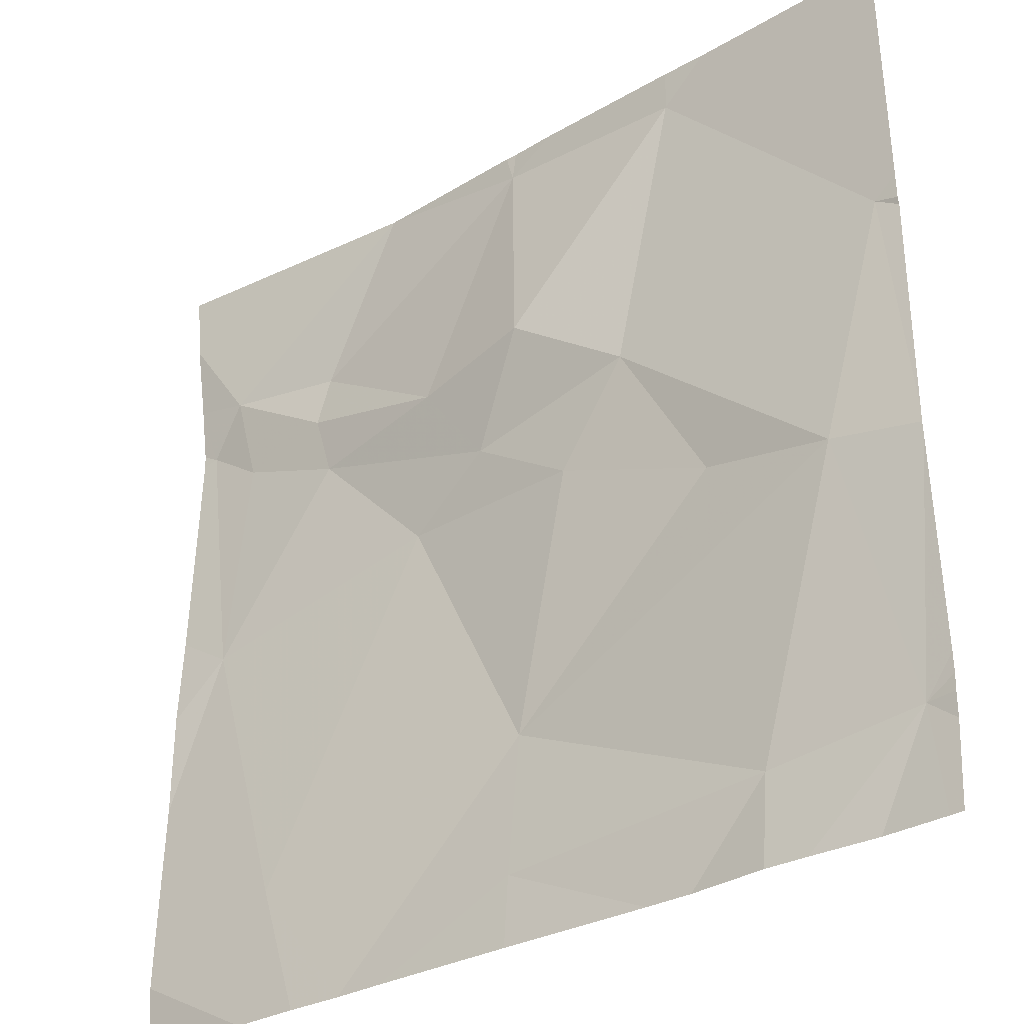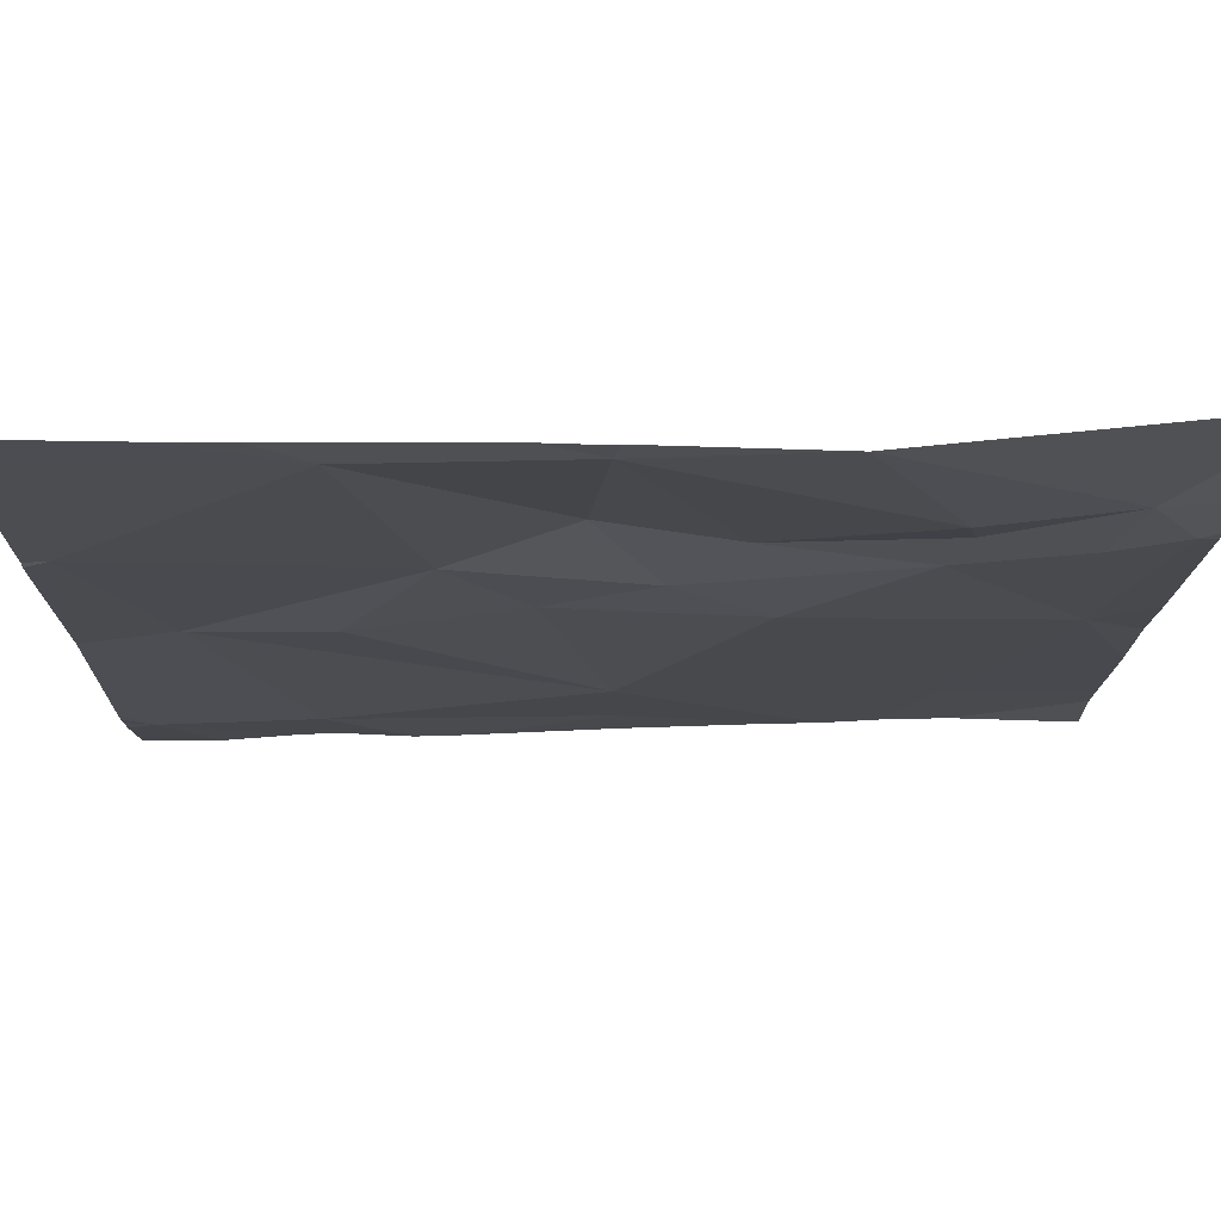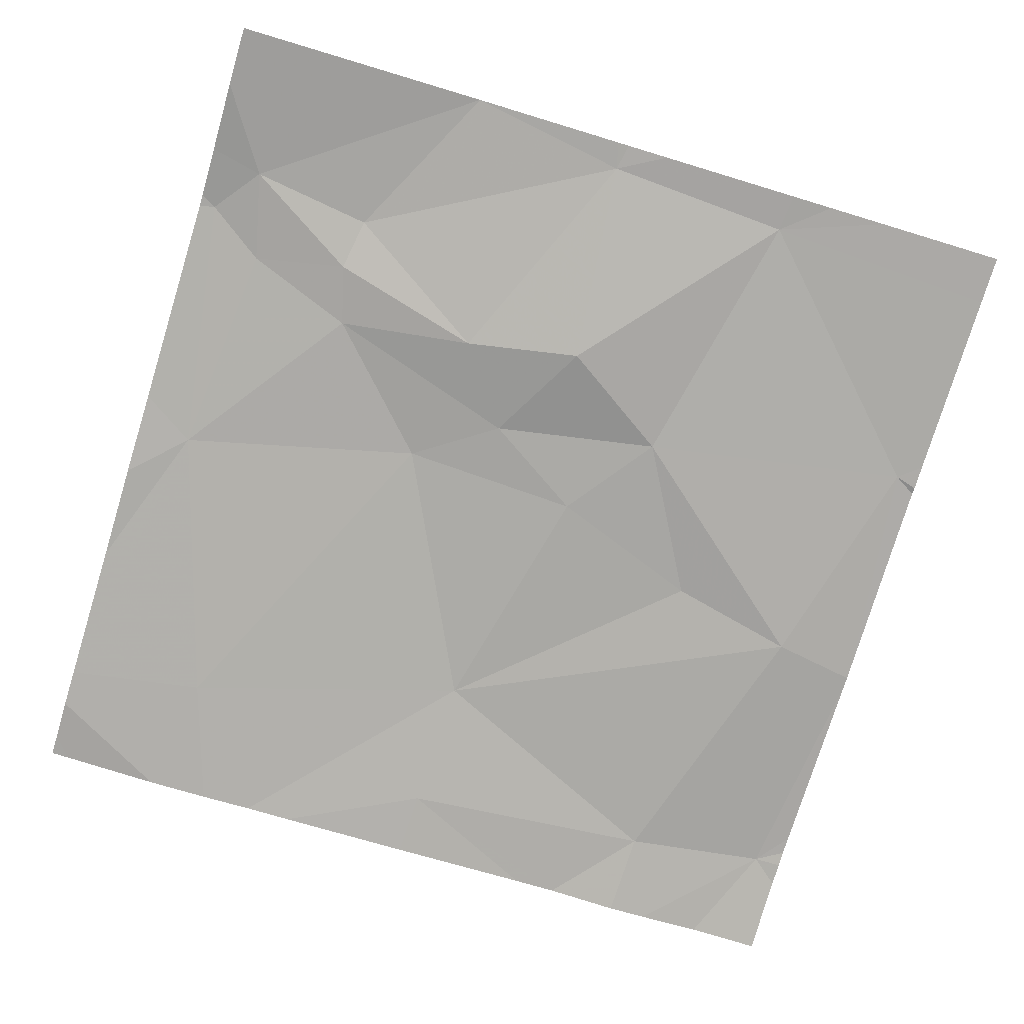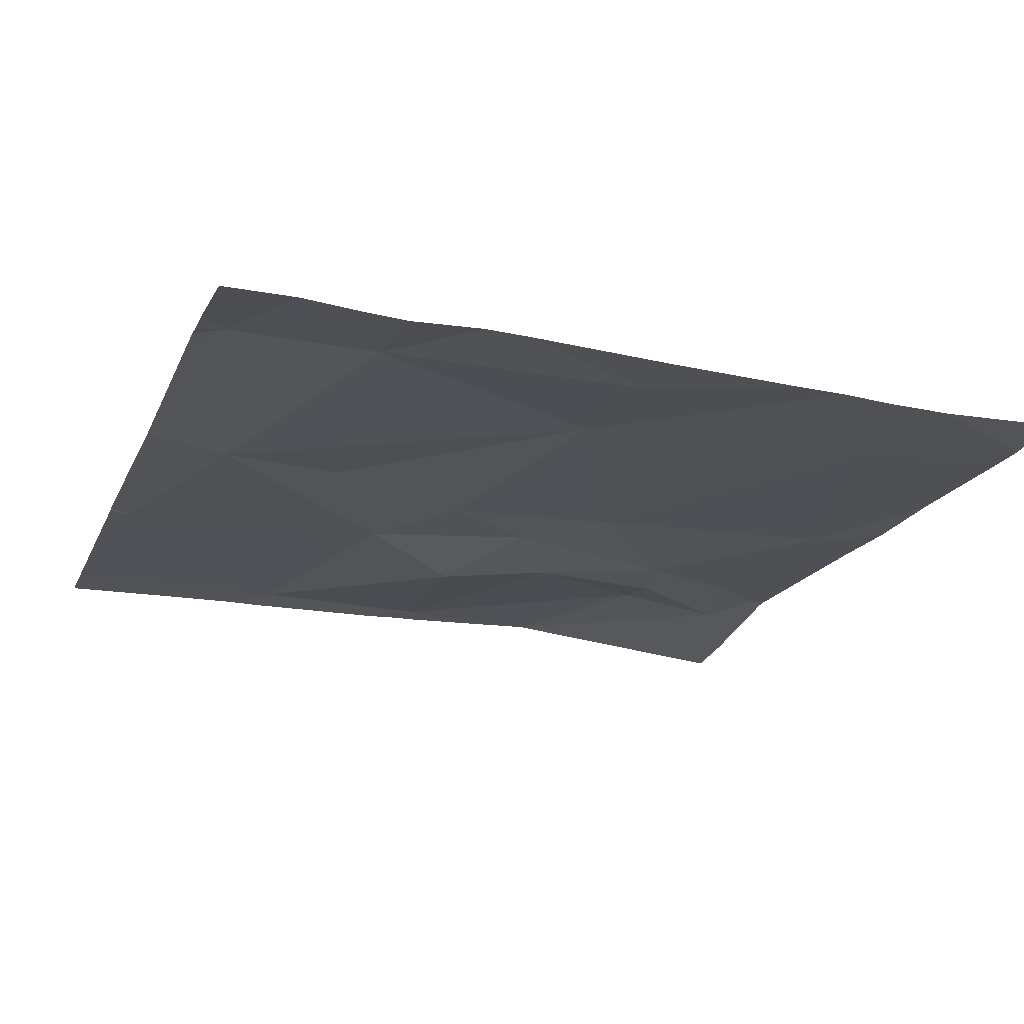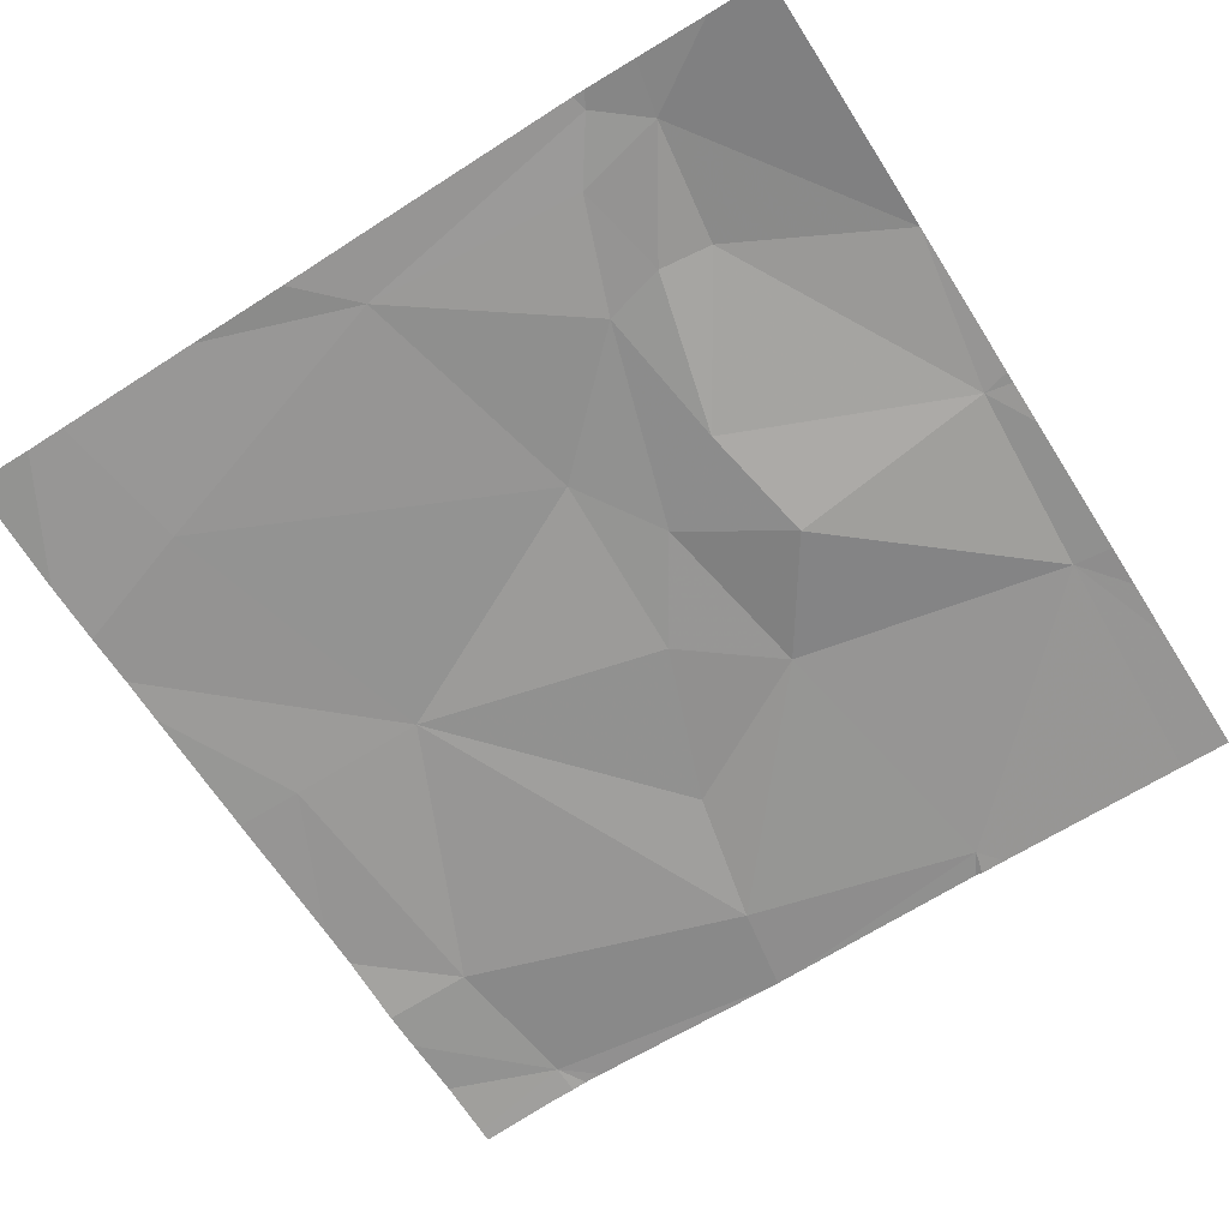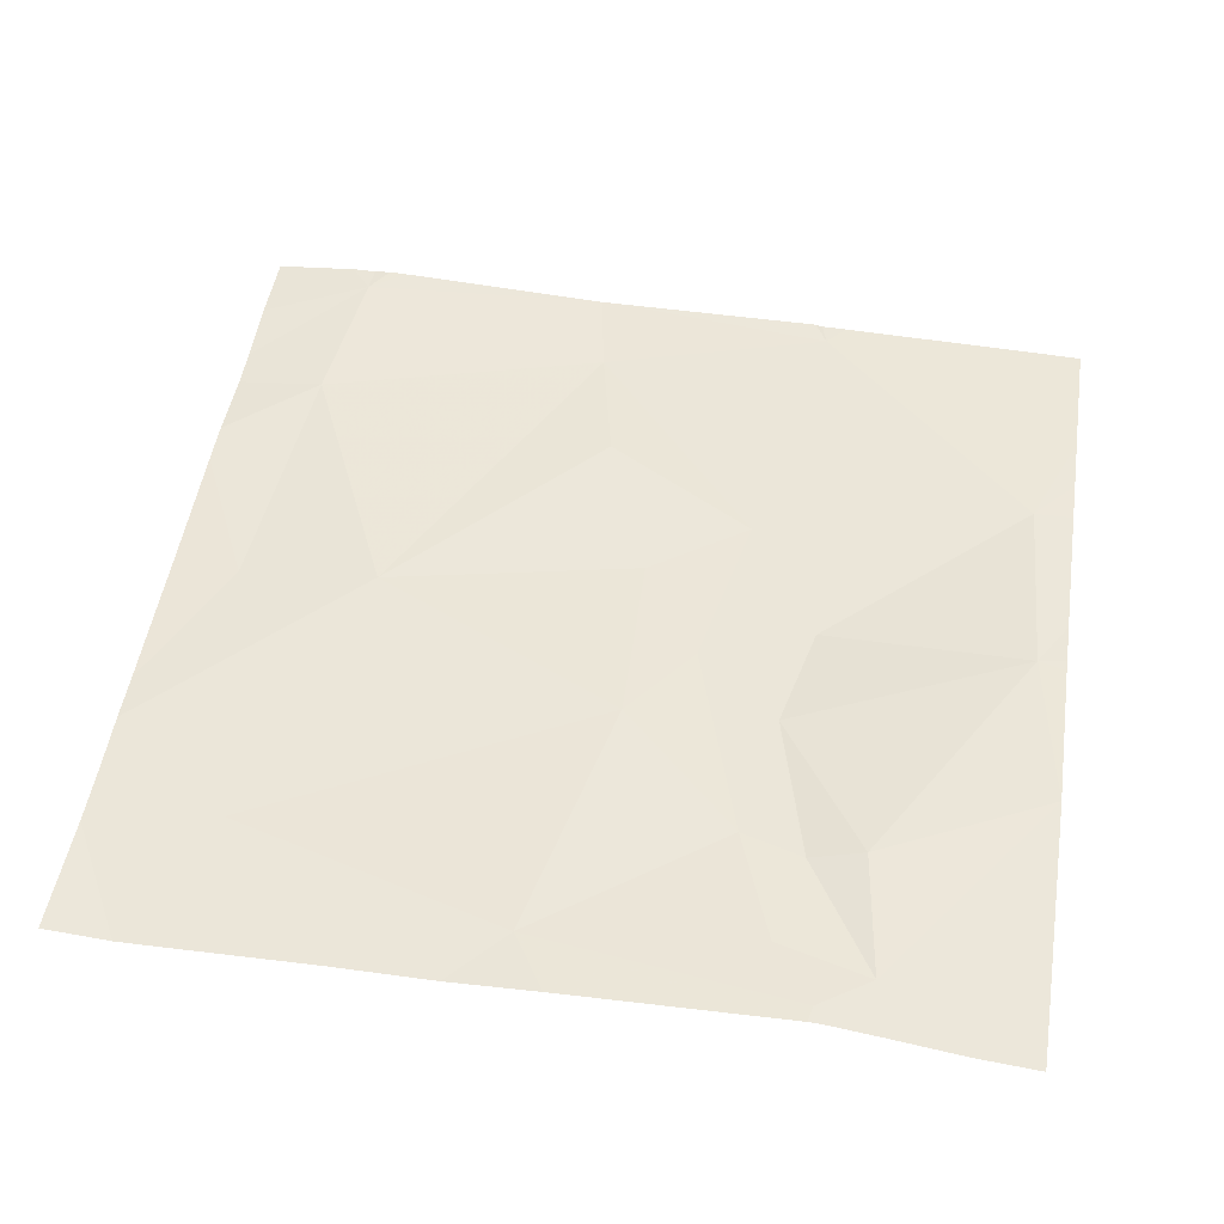
<metadata>
{"format":"obj","ext":"obj","renderer":"f3d","projection":"perspective","resolution":1024,"background":"white","views":[{"elev":-32.1,"azim":-141.2,"up":"+Y"},{"elev":75.4,"azim":-0.3,"up":"+Y"},{"elev":-77.2,"azim":163.2,"up":"+Z"},{"elev":-20.6,"azim":-19.6,"up":"+Z"},{"elev":-67.9,"azim":122.5,"up":"+Z"},{"elev":48.5,"azim":98.9,"up":"+Z"}]}
</metadata>
<code>
v -95.62 247.1 483.2
v -98.85 249.4 483.2
v -95.62 245.9 483.2
v -95.62 249.1 483.2
v -95.62 246 483.2
v -95.62 245.7 483.2
v -95.62 246.7 483.2
v -99.31 246 483.3
v -99.33 248.2 483.2
v -95.62 247.5 483.2
v -99.05 247.2 483.2
v -97.74 249.4 483.2
v -98.37 249.2 483.2
v -97.49 249.4 483.2
v -98.1 248 483.2
v -98.66 246 483.3
v -98.47 247.3 483.3
v -96.79 249.4 483.3
v -97.78 247.6 483.2
v -97.52 246.5 483.3
v -96.79 249.4 483.3
v -97.5 245.9 483.2
v -97.6 248.3 483.2
v -97.34 247.9 483.2
v -97.52 249.3 483.2
v -98.58 249.4 483.2
v -96.41 248.6 483.3
v -96.79 249.4 483.3
v -97.07 248.2 483.2
v -96.44 248.1 483.3
v -96.96 247.6 483.3
v -96.24 246.1 483.2
v -95.87 247.4 483.2
v -96.37 248.4 483.2
v -95.86 248.7 483.2
v -95.95 248.3 483.3
v -98.38 249.4 483.2
v -95.69 248.5 483.3
v -99.37 245.6 483.3
v -98.82 245.6 483.3
v -99.11 245.6 483.3
v -95.93 245.6 483.2
v -98.64 245.6 483.2
v -98.32 245.6 483.3
v -99.43 246.1 483.3
v -99.43 246 483.3
v -99.43 248.2 483.2
v -99.43 248.1 483.3
v -99.43 245.9 483.3
v -99.43 246.2 483.3
v -99.43 248.3 483.2
v -95.65 249.4 483.2
v -99.43 247.2 483.3
v -99.43 247.1 483.3
v -97.54 249.4 483.2
v -99.43 249.2 483.2
v -99.43 247.1 483.3
v -95.62 248.8 483.2
v -95.62 248.6 483.3
v -95.62 248.5 483.3
v -98.13 245.6 483.3
v -97.49 245.6 483.2
v -96.88 245.6 483.2
v -96.67 245.6 483.2
v -96.43 245.6 483.2
v -95.7 245.6 483.2
v -96.15 245.6 483.2
v -95.62 245.6 483.2
v -96.24 245.6 483.2
v -99.43 245.6 483.3
v -96.79 249.4 483.3
v -95.62 249.4 483.2
v -96.79 249.4 483.3
v -98.69 249.4 483.2
v -99.43 249.4 483.2
f 60 38 10
f 59 38 60
f 63 22 62
f 58 35 38
f 62 22 61
f 4 35 58
f 73 28 52
f 71 28 73
f 51 13 56
f 11 9 53
f 11 15 9
f 42 3 67
f 54 11 57
f 8 16 11
f 13 9 15
f 16 8 40
f 11 17 15
f 19 15 17
f 11 16 20
f 17 11 20
f 22 16 44
f 15 23 13
f 20 19 17
f 15 19 24
f 24 23 15
f 13 23 25
f 37 25 12
f 20 16 22
f 31 19 20
f 29 23 24
f 21 28 71
f 25 23 29
f 30 24 31
f 14 28 18
f 24 30 29
f 27 25 29
f 24 19 31
f 20 22 63
f 27 28 25
f 31 20 32
f 31 33 30
f 33 31 32
f 27 29 34
f 34 29 30
f 27 35 28
f 27 34 35
f 30 36 34
f 36 35 34
f 36 30 33
f 32 20 64
f 38 36 33
f 61 22 44
f 36 38 35
f 33 32 5
f 18 28 21
f 44 16 43
f 14 25 28
f 58 38 59
f 67 5 69
f 52 4 72
f 38 33 10
f 43 16 40
f 41 8 39
f 45 8 50
f 46 8 45
f 55 25 14
f 47 9 51
f 48 9 47
f 49 8 46
f 28 35 52
f 50 8 54
f 40 8 41
f 51 9 13
f 39 49 70
f 7 33 5
f 53 9 48
f 5 32 65
f 42 6 3
f 54 8 11
f 1 33 7
f 12 25 55
f 37 13 25
f 56 13 2
f 57 11 53
f 10 33 1
f 39 8 49
f 64 20 63
f 65 32 64
f 2 13 74
f 26 13 37
f 66 6 42
f 67 3 5
f 68 6 66
f 69 5 65
f 52 35 4
f 74 13 26
f 75 56 2

</code>
